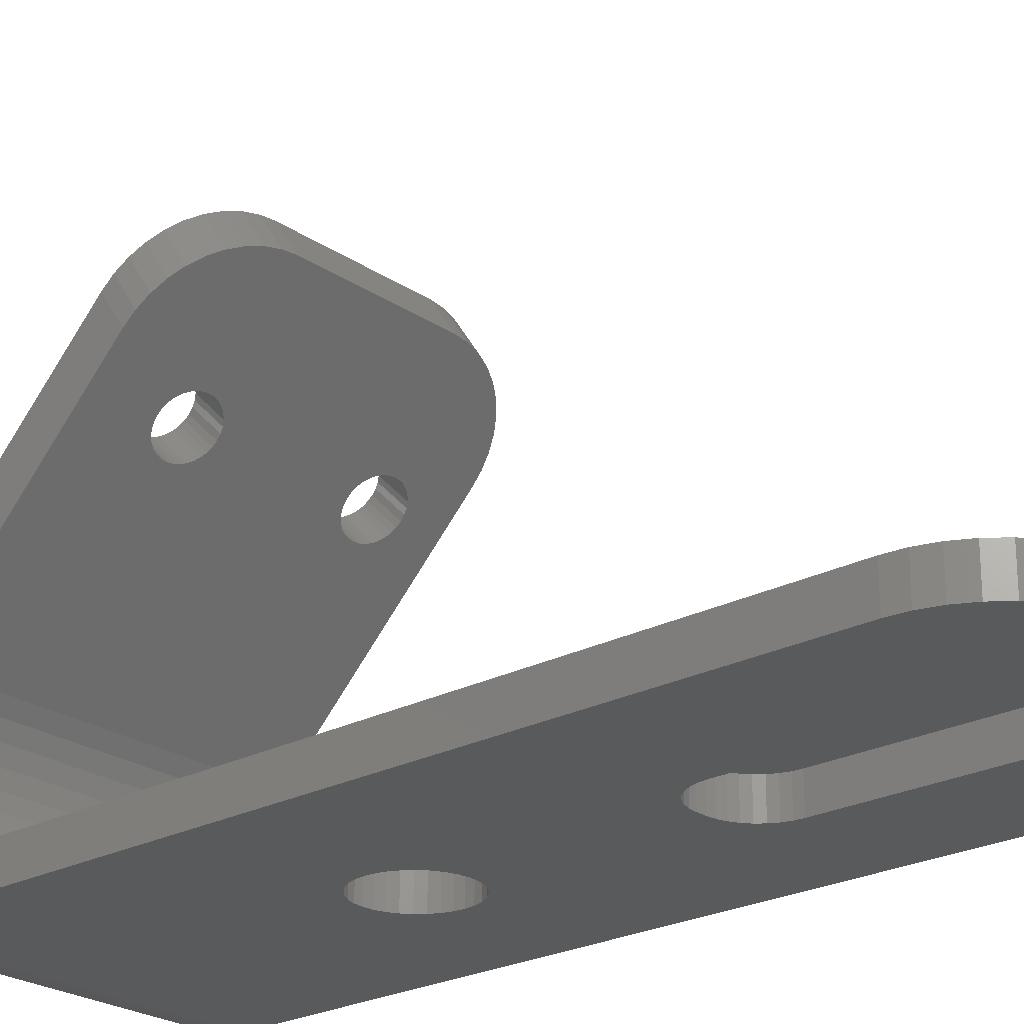
<metadata>
{"format":"stl","ext":"stl","renderer":"f3d","projection":"perspective","resolution":1024,"background":"white","views":[{"elev":-23.8,"azim":-48.5,"up":"+Z"}]}
</metadata>
<code>
# stl→obj: 396 verts, 796 faces
v 0.2017 0.5261 0.2659
v 0.1985 0.467 0.3249
v 0.07174 0.5261 0.2659
v 0.07174 0.5549 0.237
v 0.2017 0.5549 0.237
v 0.1978 0.5541 0.2378
v 0.07564 0.5541 0.2378
v 0.1942 0.5527 0.2392
v 0.07924 0.5527 0.2392
v 0.191 0.5509 0.241
v 0.08239 0.5509 0.241
v 0.1885 0.5487 0.2433
v 0.08498 0.5487 0.2433
v 0.1865 0.5461 0.2458
v 0.0869 0.5461 0.2458
v 0.1854 0.5434 0.2486
v 0.08809 0.5434 0.2486
v 0.08809 0.5376 0.2543
v 0.1865 0.5349 0.2571
v 0.0869 0.5349 0.2571
v 0.1885 0.5323 0.2596
v 0.08498 0.5323 0.2596
v 0.191 0.5301 0.2618
v 0.08239 0.5301 0.2618
v 0.1942 0.5283 0.2637
v 0.07924 0.5283 0.2637
v 0.1978 0.5269 0.265
v 0.07564 0.5269 0.265
v 0.2578 0.6588 0.1331
v 0.2578 0.5171 0.2749
v 0.2266 0.5405 0.2514
v 0.2262 0.5434 0.2486
v 0.225 0.5461 0.2458
v 0.2231 0.5487 0.2433
v 0.2205 0.5509 0.241
v 0.2173 0.5527 0.2392
v 0.2137 0.5541 0.2378
v 0.2098 0.5549 0.237
v 0.2058 0.5552 0.2367
v 0.06768 0.5552 0.2367
v 0 0.6588 0.1331
v 0 0.5171 0.2749
v 0.04688 0.5405 0.2514
v 0.04727 0.5376 0.2543
v 0.04846 0.5349 0.2571
v 0.05038 0.5323 0.2596
v 0.05297 0.5301 0.2618
v 0.05612 0.5283 0.2637
v 0.05972 0.5269 0.265
v 0.06362 0.5261 0.2659
v 0.06768 0.5258 0.2662
v 0.06362 0.5549 0.237
v 0.05972 0.5541 0.2378
v 0.05612 0.5527 0.2392
v 0.05297 0.5509 0.241
v 0.05038 0.5487 0.2433
v 0.04846 0.5461 0.2458
v 0.04727 0.5434 0.2486
v 0.1875 0.4664 0.3256
v 0.07031 0.4664 0.3256
v 0.05929 0.467 0.3249
v 0.04851 0.4689 0.3231
v 0.03824 0.4719 0.32
v 0.02884 0.4761 0.3158
v 0.02044 0.4813 0.3106
v 0.01325 0.4874 0.3045
v 0.007528 0.4942 0.2977
v 0.003334 0.5016 0.2903
v 0.0008055 0.5094 0.2825
v 0.257 0.5094 0.2825
v 0.2058 0.5258 0.2662
v 0.2098 0.5261 0.2659
v 0.2137 0.5269 0.265
v 0.2173 0.5283 0.2637
v 0.2205 0.5301 0.2618
v 0.2231 0.5323 0.2596
v 0.225 0.5349 0.2571
v 0.2262 0.5376 0.2543
v 0.2545 0.5016 0.2903
v 0.2503 0.4942 0.2977
v 0.2446 0.4874 0.3045
v 0.2374 0.4813 0.3106
v 0.229 0.4761 0.3158
v 0.2196 0.4719 0.32
v 0.2093 0.4689 0.3231
v 0.08849 0.5405 0.2514
v 0.185 0.5405 0.2514
v 0.1854 0.5376 0.2543
v 0.07174 0.5481 0.2879
v 0.2017 0.5481 0.2879
v 0.1978 0.5489 0.287
v 0.07564 0.5489 0.287
v 0.1942 0.5503 0.2857
v 0.07924 0.5503 0.2857
v 0.191 0.5521 0.2838
v 0.08239 0.5521 0.2838
v 0.1885 0.5543 0.2816
v 0.08498 0.5543 0.2816
v 0.1865 0.5569 0.2791
v 0.0869 0.5569 0.2791
v 0.1854 0.5596 0.2763
v 0.08809 0.5596 0.2763
v 0.08809 0.5654 0.2706
v 0.1865 0.5681 0.2678
v 0.0869 0.5681 0.2678
v 0.1885 0.5707 0.2653
v 0.08498 0.5707 0.2653
v 0.191 0.5729 0.263
v 0.08239 0.5729 0.263
v 0.1942 0.5747 0.2612
v 0.07924 0.5747 0.2612
v 0.1978 0.5761 0.2598
v 0.07564 0.5761 0.2598
v 0.2017 0.5769 0.259
v 0.07174 0.5769 0.259
v 0.1875 0.484 0.352
v 0.1979 0.4845 0.3514
v 0.2058 0.5478 0.2881
v 0.07031 0.484 0.352
v 0.2578 0.7292 0.1067
v 0 0.7292 0.1067
v 0.06768 0.5772 0.2587
v 0.2058 0.5772 0.2587
v 0.2098 0.5769 0.259
v 0.2137 0.5761 0.2598
v 0.2173 0.5747 0.2612
v 0.2205 0.5729 0.263
v 0.2231 0.5707 0.2653
v 0.225 0.5681 0.2678
v 0.06768 0.5478 0.2881
v 0.06362 0.5481 0.2879
v 0 0.5347 0.3013
v 0.0008694 0.5267 0.3092
v 0.003461 0.519 0.317
v 0.007737 0.5116 0.3244
v 0.01356 0.5047 0.3312
v 0.02077 0.4987 0.3372
v 0.02928 0.4935 0.3424
v 0.03879 0.4893 0.3466
v 0.04907 0.4863 0.3496
v 0.0599 0.4845 0.3514
v 0.05038 0.5707 0.2653
v 0.05297 0.5729 0.263
v 0.05612 0.5747 0.2612
v 0.05972 0.5761 0.2598
v 0.06362 0.5769 0.259
v 0.05972 0.5489 0.287
v 0.05612 0.5503 0.2857
v 0.05297 0.5521 0.2838
v 0.05038 0.5543 0.2816
v 0.04846 0.5569 0.2791
v 0.04727 0.5596 0.2763
v 0.04688 0.5625 0.2734
v 0.04727 0.5654 0.2706
v 0.04846 0.5681 0.2678
v 0.2087 0.4863 0.3496
v 0.219 0.4893 0.3466
v 0.2285 0.4935 0.3424
v 0.237 0.4987 0.3372
v 0.2443 0.5047 0.3312
v 0.2501 0.5116 0.3244
v 0.2544 0.519 0.317
v 0.2569 0.5267 0.3092
v 0.2578 0.5347 0.3013
v 0.2262 0.5654 0.2706
v 0.2266 0.5625 0.2734
v 0.2262 0.5596 0.2763
v 0.225 0.5569 0.2791
v 0.2231 0.5543 0.2816
v 0.2205 0.5521 0.2838
v 0.2173 0.5503 0.2857
v 0.2137 0.5489 0.287
v 0.2098 0.5481 0.2879
v 0.08849 0.5625 0.2734
v 0.185 0.5625 0.2734
v 0.1854 0.5654 0.2706
v 0.1574 0.2621 0.02344
v 0.1155 0.2621 0.02344
v 0.152 0.265 0.02344
v 0.1107 0.2582 0.02344
v 0.1621 0.2582 0.02344
v 0.1068 0.2535 0.02344
v 0.166 0.2535 0.02344
v 0.1039 0.2481 0.02344
v 0.1689 0.2481 0.02344
v 0.1022 0.2422 0.02344
v 0.1707 0.2422 0.02344
v 0.1689 0.08179 0.02344
v 0.1039 0.08179 0.02344
v 0.1707 0.08765 0.02344
v 0.1068 0.07639 0.02344
v 0.166 0.07639 0.02344
v 0.1107 0.07165 0.02344
v 0.1621 0.07165 0.02344
v 0.1155 0.06777 0.02344
v 0.1574 0.06777 0.02344
v 0.1209 0.06488 0.02344
v 0.1209 0.265 0.02344
v 0.1267 0.2668 0.02344
v 0.1328 0.2674 0.02344
v 0.14 0.2674 0.02344
v 0.1461 0.2668 0.02344
v 0.152 0.06488 0.02344
v 0.1461 0.0631 0.02344
v 0.14 0.0625 0.02344
v 0.1328 0.0625 0.02344
v 0.1267 0.0631 0.02344
v 0.1022 0.08765 0.02344
v 0.1016 0.09375 0.02344
v 0.1713 0.09375 0.02344
v 0.1016 0.2361 0.02344
v 0.1713 0.2361 0.02344
v 0.1328 0.0625 -3.827e-18
v 0.14 0.0625 -3.827e-18
v 0.1016 0.2361 -1.446e-17
v 0.1016 0.09375 -5.741e-18
v 0.005352 0.04341 -2.658e-18
v 0.001351 0.0566 -3.465e-18
v 0.02059 0.02059 -1.261e-18
v 0.01185 0.03125 -1.913e-18
v 0.2372 0.02059 -1.261e-18
v 0.2565 0.0566 -3.465e-18
v 0.2525 0.04341 -2.658e-18
v 0.246 0.03125 -1.913e-18
v 0.14 0.2674 -1.637e-17
v 0.1328 0.2674 -1.637e-17
v 0.1364 0.4068 -2.491e-17
v 0.1432 0.4075 -2.495e-17
v 0.1498 0.4095 -2.507e-17
v 0.1558 0.4127 -2.527e-17
v 0 0.07031 -4.305e-18
v 0.1022 0.08765 -5.367e-18
v 0.1039 0.08179 -5.008e-18
v 0.1068 0.07639 -4.677e-18
v 0.1107 0.07165 -4.387e-18
v 0.1155 0.06777 -4.15e-18
v 0.2578 0.07031 -4.305e-18
v 0.1574 0.06777 -4.15e-18
v 0.1621 0.07165 -4.387e-18
v 0.166 0.07639 -4.677e-18
v 0.1689 0.08179 -5.008e-18
v 0.1707 0.08765 -5.367e-18
v 0.1713 0.09375 -5.741e-18
v 0.1713 0.2361 -1.446e-17
v 0.1875 0 0
v 0.07031 0 0
v 0.0566 0.001351 -8.273e-20
v 0.04341 0.005352 -3.277e-19
v 0.03125 0.01185 -7.256e-19
v 0.2266 0.01185 -7.256e-19
v 0.2144 0.005352 -3.277e-19
v 0.2012 0.001351 -8.273e-20
v 0.1171 0.4127 -2.527e-17
v 0.1231 0.4095 -2.507e-17
v 0.1296 0.4075 -2.495e-17
v 0.1267 0.2668 -1.633e-17
v 0.1022 0.4349 -2.663e-17
v 0.1042 0.4284 -2.623e-17
v 0.1074 0.4223 -2.586e-17
v 0.1118 0.417 -2.554e-17
v 0 0.685 -4.195e-17
v 0.2578 0.685 -4.195e-17
v 0.1364 0.4766 -2.918e-17
v 0.1296 0.4759 -2.914e-17
v 0.1231 0.4739 -2.902e-17
v 0.1171 0.4707 -2.882e-17
v 0.1118 0.4663 -2.856e-17
v 0.1074 0.4611 -2.823e-17
v 0.1042 0.455 -2.786e-17
v 0.1022 0.4485 -2.746e-17
v 0.1016 0.4417 -2.776e-17
v 0.1209 0.265 -1.622e-17
v 0.1155 0.2621 -1.605e-17
v 0.1107 0.2582 -1.581e-17
v 0.1068 0.2535 -1.552e-17
v 0.1039 0.2481 -1.519e-17
v 0.1022 0.2422 -1.483e-17
v 0.1209 0.06488 -3.973e-18
v 0.1267 0.0631 -3.864e-18
v 0.1461 0.2668 -1.633e-17
v 0.1611 0.417 -2.554e-17
v 0.1654 0.4223 -2.586e-17
v 0.1686 0.4284 -2.623e-17
v 0.1706 0.4349 -2.663e-17
v 0.1707 0.2422 -1.483e-17
v 0.1689 0.2481 -1.519e-17
v 0.166 0.2535 -1.552e-17
v 0.1621 0.2582 -1.581e-17
v 0.1574 0.2621 -1.605e-17
v 0.152 0.265 -1.622e-17
v 0.1713 0.4417 -2.776e-17
v 0.1706 0.4485 -2.746e-17
v 0.1686 0.455 -2.786e-17
v 0.1654 0.4611 -2.823e-17
v 0.1611 0.4663 -2.856e-17
v 0.1558 0.4707 -2.882e-17
v 0.1498 0.4739 -2.902e-17
v 0.1432 0.4759 -2.914e-17
v 0.1461 0.0631 -3.864e-18
v 0.152 0.06488 -3.973e-18
v 0.1296 0.4759 0.02344
v 0.1231 0.4739 0.02344
v 0.1171 0.4707 0.02344
v 0.1118 0.4663 0.02344
v 0.1074 0.4611 0.02344
v 0.1042 0.455 0.02344
v 0.1022 0.4485 0.02344
v 0.1016 0.4417 0.02344
v 0.1364 0.4766 0.02344
v 0.1432 0.4759 0.02344
v 0.1498 0.4739 0.02344
v 0.1558 0.4707 0.02344
v 0.1611 0.4663 0.02344
v 0.1654 0.4611 0.02344
v 0.1686 0.455 0.02344
v 0.1706 0.4485 0.02344
v 0.1713 0.4417 0.02344
v 0.1432 0.4075 0.02344
v 0.1498 0.4095 0.02344
v 0.1558 0.4127 0.02344
v 0.1611 0.417 0.02344
v 0.1654 0.4223 0.02344
v 0.1686 0.4284 0.02344
v 0.1706 0.4349 0.02344
v 0.1364 0.4068 0.02344
v 0.1296 0.4075 0.02344
v 0.1231 0.4095 0.02344
v 0.1171 0.4127 0.02344
v 0.1118 0.417 0.02344
v 0.1074 0.4223 0.02344
v 0.1042 0.4284 0.02344
v 0.1022 0.4349 0.02344
v 0.07031 1.11e-16 0.0264
v 0.2012 0.001351 0.0264
v 0.0566 0.001351 0.0264
v 0.1875 1.11e-16 0.0264
v 0.2144 0.005352 0.0264
v 0.04341 0.005352 0.0264
v 0.2266 0.01185 0.0264
v 0.03125 0.01185 0.0264
v 0.2372 0.02059 0.0264
v 0.2578 0.6147 0.0264
v 0 0.6147 0.0264
v 0.2578 0.07031 0.0264
v 0 0.07031 0.0264
v 0.2565 0.0566 0.0264
v 0.001351 0.0566 0.0264
v 0.2525 0.04341 0.0264
v 0.005352 0.04341 0.0264
v 0.246 0.03125 0.0264
v 0.01185 0.03125 0.0264
v 0.02059 0.02059 0.0264
v 0 0.6772 0.0889
v 0 0.676 0.1011
v 0 0.737 0.09722
v 0 0.7428 0.08642
v 0 0.7428 0.03858
v 0 0.6588 0.0447
v 0 0.7463 0.05031
v 0 0.6494 0.03693
v 0 0.737 0.02778
v 0 0.6386 0.03116
v 0 0.6268 0.0276
v 0 0.6972 0.001201
v 0 0.7292 0.01831
v 0 0.6724 0.1128
v 0 0.6666 0.1236
v 0 0.7198 0.01053
v 0 0.709 0.004758
v 0 0.6666 0.05417
v 0 0.6724 0.06498
v 0 0.7475 0.0625
v 0 0.676 0.0767
v 0 0.7463 0.07469
v 0.2578 0.737 0.09722
v 0.2578 0.676 0.1011
v 0.2578 0.6772 0.0889
v 0.2578 0.7428 0.08642
v 0.2578 0.7463 0.05031
v 0.2578 0.6588 0.0447
v 0.2578 0.7428 0.03858
v 0.2578 0.6494 0.03693
v 0.2578 0.737 0.02778
v 0.2578 0.6386 0.03116
v 0.2578 0.6268 0.0276
v 0.2578 0.6972 0.001201
v 0.2578 0.7292 0.01831
v 0.2578 0.6666 0.1236
v 0.2578 0.6724 0.1128
v 0.2578 0.709 0.004758
v 0.2578 0.7198 0.01053
v 0.2578 0.7463 0.07469
v 0.2578 0.676 0.0767
v 0.2578 0.7475 0.0625
v 0.2578 0.6724 0.06498
v 0.2578 0.6666 0.05417
f 1 2 3
f 4 5 6
f 4 6 7
f 7 6 8
f 7 8 9
f 9 8 10
f 9 10 11
f 11 10 12
f 11 12 13
f 13 12 14
f 13 14 15
f 15 14 16
f 15 16 17
f 18 19 20
f 20 19 21
f 20 21 22
f 22 21 23
f 22 23 24
f 24 23 25
f 24 25 26
f 26 25 27
f 26 27 28
f 28 27 1
f 28 1 3
f 29 30 31
f 29 31 32
f 29 32 33
f 29 33 34
f 29 34 35
f 29 35 36
f 29 36 37
f 29 37 38
f 29 38 39
f 29 39 5
f 29 5 4
f 29 4 40
f 29 40 41
f 42 43 44
f 42 44 45
f 42 45 46
f 42 46 47
f 42 47 48
f 42 48 49
f 42 49 50
f 42 50 51
f 41 40 52
f 41 52 53
f 41 53 54
f 41 54 55
f 41 55 56
f 41 56 57
f 41 57 58
f 41 58 43
f 41 43 42
f 51 3 2
f 51 2 59
f 51 59 60
f 51 60 61
f 51 61 62
f 51 62 63
f 51 63 64
f 51 64 65
f 51 65 66
f 51 66 67
f 51 67 68
f 51 68 69
f 51 69 42
f 30 70 71
f 30 71 72
f 30 72 73
f 30 73 74
f 30 74 75
f 30 75 76
f 30 76 77
f 30 77 78
f 30 78 31
f 71 70 79
f 71 79 80
f 71 80 81
f 71 81 82
f 71 82 83
f 71 83 84
f 71 84 85
f 71 85 2
f 71 2 1
f 17 16 86
f 86 16 87
f 86 87 18
f 18 87 88
f 18 88 19
f 89 90 91
f 89 91 92
f 92 91 93
f 92 93 94
f 94 93 95
f 94 95 96
f 96 95 97
f 96 97 98
f 98 97 99
f 98 99 100
f 100 99 101
f 100 101 102
f 103 104 105
f 105 104 106
f 105 106 107
f 107 106 108
f 107 108 109
f 109 108 110
f 109 110 111
f 111 110 112
f 111 112 113
f 113 112 114
f 113 114 115
f 116 117 118
f 116 118 90
f 116 90 89
f 116 89 119
f 120 121 122
f 120 122 115
f 120 115 114
f 120 114 123
f 120 123 124
f 120 124 125
f 120 125 126
f 120 126 127
f 120 127 128
f 120 128 129
f 130 131 132
f 130 132 133
f 130 133 134
f 130 134 135
f 130 135 136
f 130 136 137
f 130 137 138
f 130 138 139
f 130 139 140
f 130 140 141
f 130 141 119
f 130 119 89
f 121 142 143
f 121 143 144
f 121 144 145
f 121 145 146
f 121 146 122
f 132 131 147
f 132 147 148
f 132 148 149
f 132 149 150
f 132 150 151
f 132 151 152
f 132 152 153
f 132 153 154
f 132 154 155
f 132 155 142
f 132 142 121
f 118 117 156
f 118 156 157
f 118 157 158
f 118 158 159
f 118 159 160
f 118 160 161
f 118 161 162
f 118 162 163
f 118 163 164
f 164 120 129
f 164 129 165
f 164 165 166
f 164 166 167
f 164 167 168
f 164 168 169
f 164 169 170
f 164 170 171
f 164 171 172
f 164 172 173
f 164 173 118
f 102 101 174
f 174 101 175
f 174 175 103
f 103 175 176
f 103 176 104
f 51 89 3
f 3 89 92
f 3 92 28
f 28 92 94
f 28 94 26
f 26 94 96
f 26 96 24
f 24 96 98
f 24 98 22
f 22 98 100
f 22 100 20
f 20 100 102
f 20 102 18
f 18 102 174
f 18 174 86
f 89 51 130
f 130 51 50
f 130 50 131
f 131 50 49
f 131 49 147
f 147 49 48
f 147 48 148
f 148 48 47
f 148 47 149
f 149 47 46
f 149 46 150
f 150 46 45
f 150 45 151
f 151 45 44
f 151 44 152
f 152 44 43
f 152 43 153
f 40 146 52
f 52 146 145
f 52 145 53
f 53 145 144
f 53 144 54
f 54 144 143
f 54 143 55
f 55 143 142
f 55 142 56
f 56 142 155
f 56 155 57
f 57 155 154
f 57 154 58
f 58 154 153
f 58 153 43
f 146 40 122
f 122 40 4
f 122 4 115
f 115 4 7
f 115 7 113
f 113 7 9
f 113 9 111
f 111 9 11
f 111 11 109
f 109 11 13
f 109 13 107
f 107 13 15
f 107 15 105
f 105 15 17
f 105 17 103
f 103 17 86
f 103 86 174
f 71 173 72
f 72 173 172
f 72 172 73
f 73 172 171
f 73 171 74
f 74 171 170
f 74 170 75
f 75 170 169
f 75 169 76
f 76 169 168
f 76 168 77
f 77 168 167
f 77 167 78
f 78 167 166
f 78 166 31
f 173 71 118
f 118 71 1
f 118 1 90
f 90 1 27
f 90 27 91
f 91 27 25
f 91 25 93
f 93 25 23
f 93 23 95
f 95 23 21
f 95 21 97
f 97 21 19
f 97 19 99
f 99 19 88
f 99 88 101
f 101 88 87
f 101 87 175
f 39 114 5
f 5 114 112
f 5 112 6
f 6 112 110
f 6 110 8
f 8 110 108
f 8 108 10
f 10 108 106
f 10 106 12
f 12 106 104
f 12 104 14
f 14 104 176
f 14 176 16
f 16 176 175
f 16 175 87
f 114 39 123
f 123 39 38
f 123 38 124
f 124 38 37
f 124 37 125
f 125 37 36
f 125 36 126
f 126 36 35
f 126 35 127
f 127 35 34
f 127 34 128
f 128 34 33
f 128 33 129
f 129 33 32
f 129 32 165
f 165 32 31
f 165 31 166
f 177 178 179
f 180 178 177
f 181 180 177
f 182 180 181
f 183 182 181
f 184 182 183
f 185 184 183
f 186 184 185
f 187 186 185
f 188 189 190
f 191 189 188
f 192 191 188
f 193 191 192
f 194 193 192
f 195 193 194
f 196 195 194
f 197 195 196
f 198 199 200
f 198 200 201
f 198 201 202
f 198 202 179
f 198 179 178
f 203 204 205
f 203 205 206
f 203 206 207
f 203 207 197
f 203 197 196
f 189 208 190
f 190 208 209
f 190 209 210
f 210 209 211
f 210 211 212
f 212 211 186
f 212 186 187
f 206 205 213
f 213 205 214
f 215 211 216
f 216 211 209
f 217 218 219
f 219 220 217
f 221 222 223
f 221 223 224
f 225 226 227
f 225 227 228
f 225 228 229
f 225 229 230
f 231 215 216
f 231 216 232
f 231 232 233
f 231 233 234
f 231 234 235
f 231 235 236
f 231 236 218
f 237 222 238
f 237 238 239
f 237 239 240
f 237 240 241
f 237 241 242
f 237 242 243
f 237 243 244
f 213 214 245
f 213 245 246
f 213 246 247
f 213 247 248
f 213 248 249
f 213 249 219
f 213 219 218
f 214 222 221
f 214 221 250
f 214 250 251
f 214 251 252
f 214 252 245
f 226 253 254
f 226 254 255
f 226 255 227
f 256 257 258
f 256 258 259
f 256 259 260
f 256 260 253
f 256 253 226
f 261 262 263
f 261 263 264
f 261 264 265
f 261 265 266
f 261 266 267
f 261 267 268
f 261 268 269
f 261 269 270
f 261 270 271
f 261 271 257
f 261 257 256
f 261 256 272
f 261 272 273
f 261 273 274
f 261 274 275
f 261 275 276
f 261 276 277
f 261 277 215
f 261 215 231
f 218 236 278
f 218 278 279
f 218 279 213
f 280 225 230
f 280 230 281
f 280 281 282
f 280 282 283
f 280 283 284
f 262 237 244
f 262 244 285
f 262 285 286
f 262 286 287
f 262 287 288
f 262 288 289
f 262 289 290
f 262 290 280
f 262 280 284
f 262 284 291
f 262 291 292
f 262 292 293
f 262 293 294
f 262 294 295
f 262 295 296
f 262 296 297
f 262 297 298
f 262 298 263
f 222 214 299
f 222 299 300
f 222 300 238
f 193 234 191
f 191 234 233
f 191 233 189
f 189 233 232
f 189 232 208
f 208 232 216
f 208 216 209
f 234 193 235
f 235 193 195
f 235 195 236
f 236 195 197
f 236 197 278
f 278 197 207
f 278 207 279
f 279 207 206
f 279 206 213
f 243 210 244
f 244 210 212
f 194 238 196
f 196 238 300
f 196 300 203
f 203 300 299
f 203 299 204
f 204 299 214
f 204 214 205
f 238 194 239
f 239 194 192
f 239 192 240
f 240 192 188
f 240 188 241
f 241 188 190
f 241 190 242
f 242 190 210
f 242 210 243
f 201 200 225
f 225 200 226
f 181 287 183
f 183 287 286
f 183 286 185
f 185 286 285
f 185 285 187
f 187 285 244
f 187 244 212
f 287 181 288
f 288 181 177
f 288 177 289
f 289 177 179
f 289 179 290
f 290 179 202
f 290 202 280
f 280 202 201
f 280 201 225
f 180 273 178
f 178 273 272
f 178 272 198
f 198 272 256
f 198 256 199
f 199 256 226
f 199 226 200
f 273 180 274
f 274 180 182
f 274 182 275
f 275 182 184
f 275 184 276
f 276 184 186
f 276 186 277
f 277 186 211
f 277 211 215
f 263 301 264
f 264 301 302
f 264 302 265
f 265 302 303
f 265 303 266
f 266 303 304
f 266 304 267
f 267 304 305
f 267 305 268
f 268 305 306
f 268 306 269
f 269 306 307
f 269 307 270
f 270 307 308
f 270 308 271
f 301 263 309
f 309 263 298
f 309 298 310
f 310 298 297
f 310 297 311
f 311 297 296
f 311 296 312
f 312 296 295
f 312 295 313
f 313 295 294
f 313 294 314
f 314 294 293
f 314 293 315
f 315 293 292
f 315 292 316
f 316 292 291
f 316 291 317
f 227 318 228
f 228 318 319
f 228 319 229
f 229 319 320
f 229 320 230
f 230 320 321
f 230 321 281
f 281 321 322
f 281 322 282
f 282 322 323
f 282 323 283
f 283 323 324
f 283 324 284
f 284 324 317
f 284 317 291
f 318 227 325
f 325 227 255
f 325 255 326
f 326 255 254
f 326 254 327
f 327 254 253
f 327 253 328
f 328 253 260
f 328 260 329
f 329 260 259
f 329 259 330
f 330 259 258
f 330 258 331
f 331 258 257
f 331 257 332
f 332 257 271
f 332 271 308
f 302 301 309
f 302 309 310
f 311 302 310
f 303 302 311
f 312 303 311
f 304 303 312
f 313 304 312
f 305 304 313
f 314 305 313
f 306 305 314
f 315 306 314
f 307 306 315
f 316 307 315
f 323 331 324
f 330 331 323
f 322 330 323
f 329 330 322
f 321 329 322
f 328 329 321
f 320 328 321
f 327 328 320
f 319 327 320
f 326 327 319
f 325 326 319
f 318 325 319
f 331 332 324
f 324 332 308
f 324 308 317
f 317 308 307
f 317 307 316
f 333 334 335
f 333 336 334
f 335 334 337
f 335 337 338
f 338 337 339
f 338 339 340
f 340 339 341
f 342 343 344
f 344 343 345
f 344 345 346
f 346 345 347
f 346 347 348
f 348 347 349
f 348 349 350
f 350 349 351
f 350 351 341
f 341 351 352
f 341 352 340
f 333 246 336
f 336 246 245
f 353 354 355
f 356 353 355
f 357 358 359
f 357 360 358
f 360 357 361
f 362 360 361
f 363 362 361
f 364 261 231
f 343 363 361
f 343 361 365
f 343 365 345
f 121 355 354
f 121 354 366
f 121 366 367
f 121 367 41
f 121 41 42
f 121 42 132
f 345 365 368
f 345 368 369
f 345 369 364
f 345 364 231
f 358 370 359
f 359 370 371
f 359 371 372
f 372 371 373
f 372 373 374
f 374 373 353
f 374 353 356
f 345 231 347
f 347 231 218
f 347 218 349
f 349 218 217
f 349 217 351
f 351 217 220
f 351 220 352
f 352 220 219
f 352 219 340
f 340 219 249
f 340 249 338
f 338 249 248
f 338 248 335
f 335 248 247
f 335 247 333
f 333 247 246
f 375 376 377
f 375 377 378
f 379 380 381
f 380 382 381
f 383 381 382
f 383 382 384
f 383 384 385
f 237 262 386
f 342 344 387
f 342 387 383
f 342 383 385
f 120 164 30
f 120 30 29
f 120 29 388
f 120 388 389
f 120 389 376
f 120 376 375
f 344 237 386
f 344 386 390
f 344 390 391
f 344 391 387
f 378 377 392
f 392 377 393
f 392 393 394
f 394 393 395
f 394 395 379
f 379 395 396
f 379 396 380
f 336 245 334
f 334 245 252
f 334 252 337
f 337 252 251
f 337 251 339
f 339 251 250
f 339 250 341
f 341 250 221
f 341 221 350
f 350 221 224
f 350 224 348
f 348 224 223
f 348 223 346
f 346 223 222
f 346 222 344
f 344 222 237
f 119 60 116
f 116 60 59
f 158 82 159
f 159 82 81
f 159 81 160
f 160 81 80
f 160 80 161
f 161 80 79
f 161 79 162
f 162 79 70
f 30 164 70
f 70 164 163
f 70 163 162
f 116 59 117
f 117 59 2
f 117 2 156
f 156 2 85
f 156 85 157
f 157 85 84
f 157 84 158
f 158 84 83
f 158 83 82
f 132 69 133
f 132 42 69
f 133 69 68
f 133 68 134
f 134 68 67
f 134 67 135
f 135 67 66
f 135 66 136
f 136 66 65
f 136 65 137
f 137 65 64
f 60 119 61
f 61 119 141
f 61 141 62
f 62 141 140
f 62 140 63
f 63 140 139
f 63 139 64
f 64 139 138
f 64 138 137
f 121 120 355
f 355 120 375
f 355 375 356
f 356 375 378
f 356 378 374
f 374 378 392
f 374 392 372
f 372 392 394
f 372 394 359
f 359 394 379
f 359 379 357
f 357 379 381
f 357 381 361
f 361 381 383
f 361 383 365
f 365 383 387
f 365 387 368
f 368 387 391
f 368 391 369
f 369 391 390
f 369 390 364
f 364 390 386
f 364 386 261
f 261 386 262
f 371 393 373
f 373 393 377
f 373 377 353
f 353 377 376
f 353 376 354
f 354 376 389
f 354 389 366
f 366 389 388
f 366 388 367
f 367 388 29
f 367 29 41
f 393 371 395
f 395 371 370
f 395 370 396
f 396 370 358
f 396 358 380
f 380 358 360
f 380 360 382
f 382 360 362
f 382 362 384
f 384 362 363
f 384 363 385
f 385 363 343
f 385 343 342

</code>
